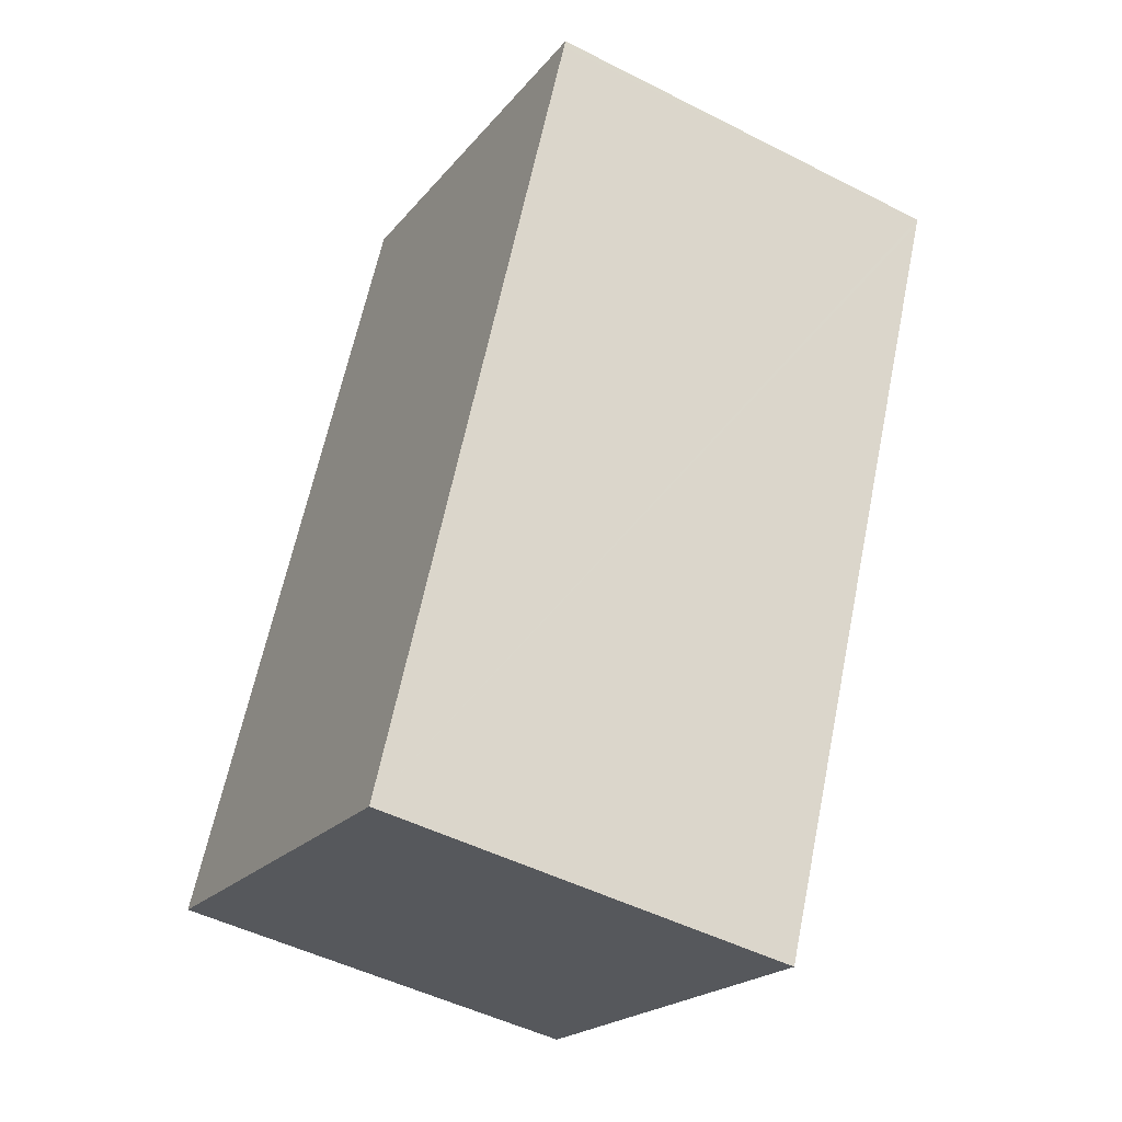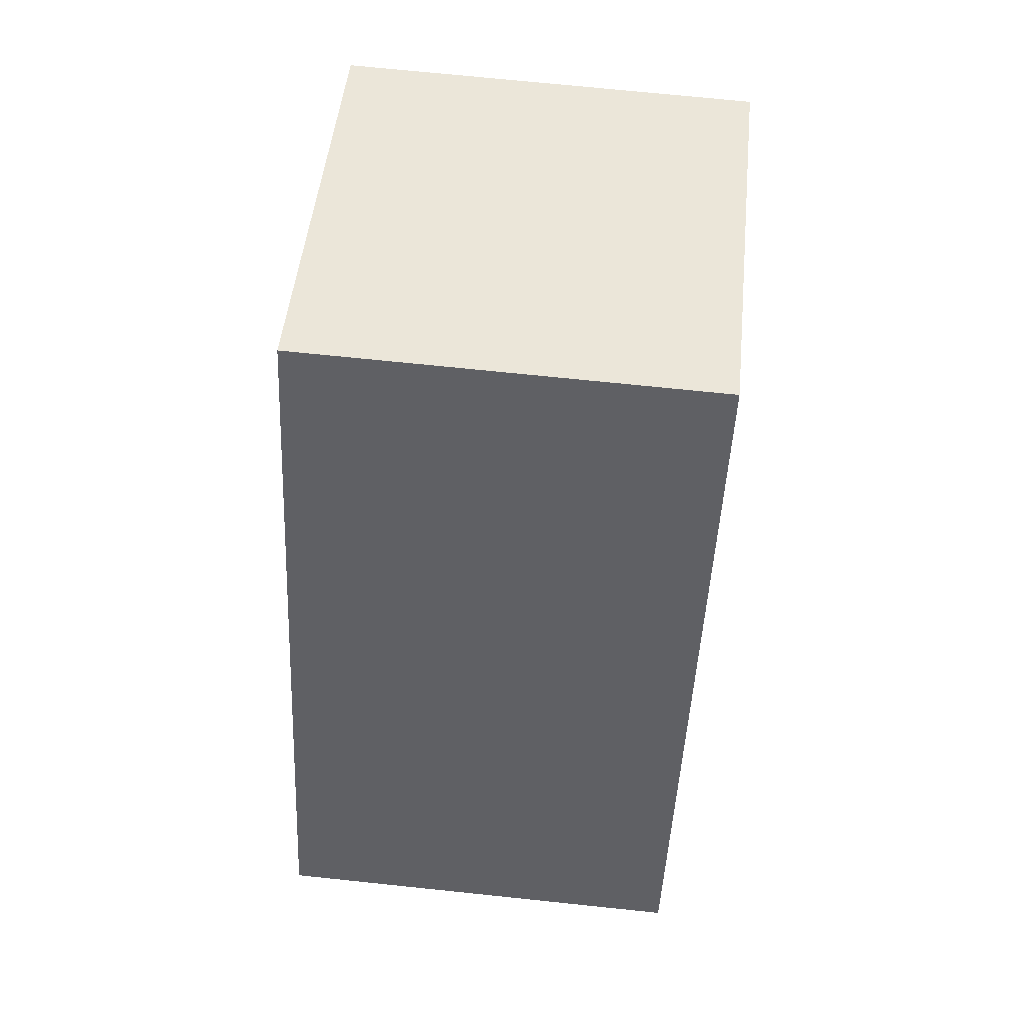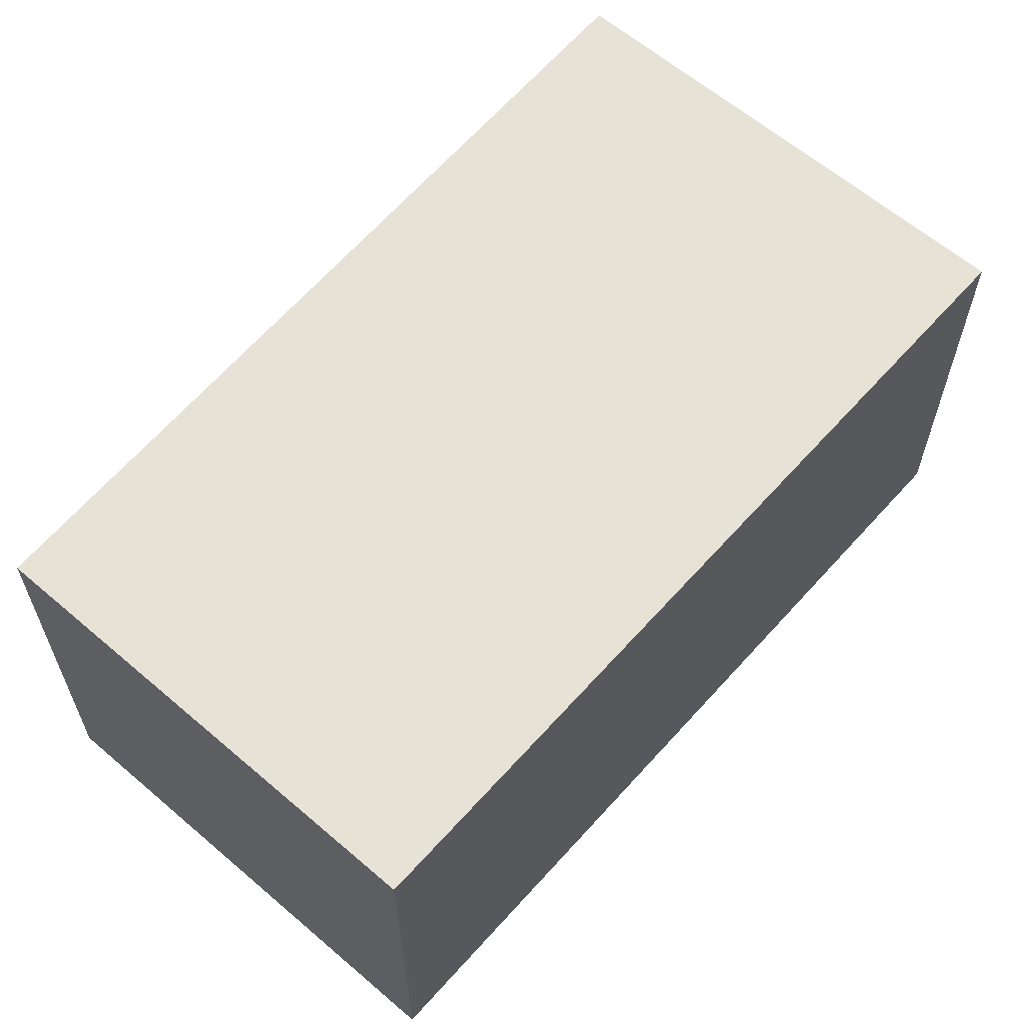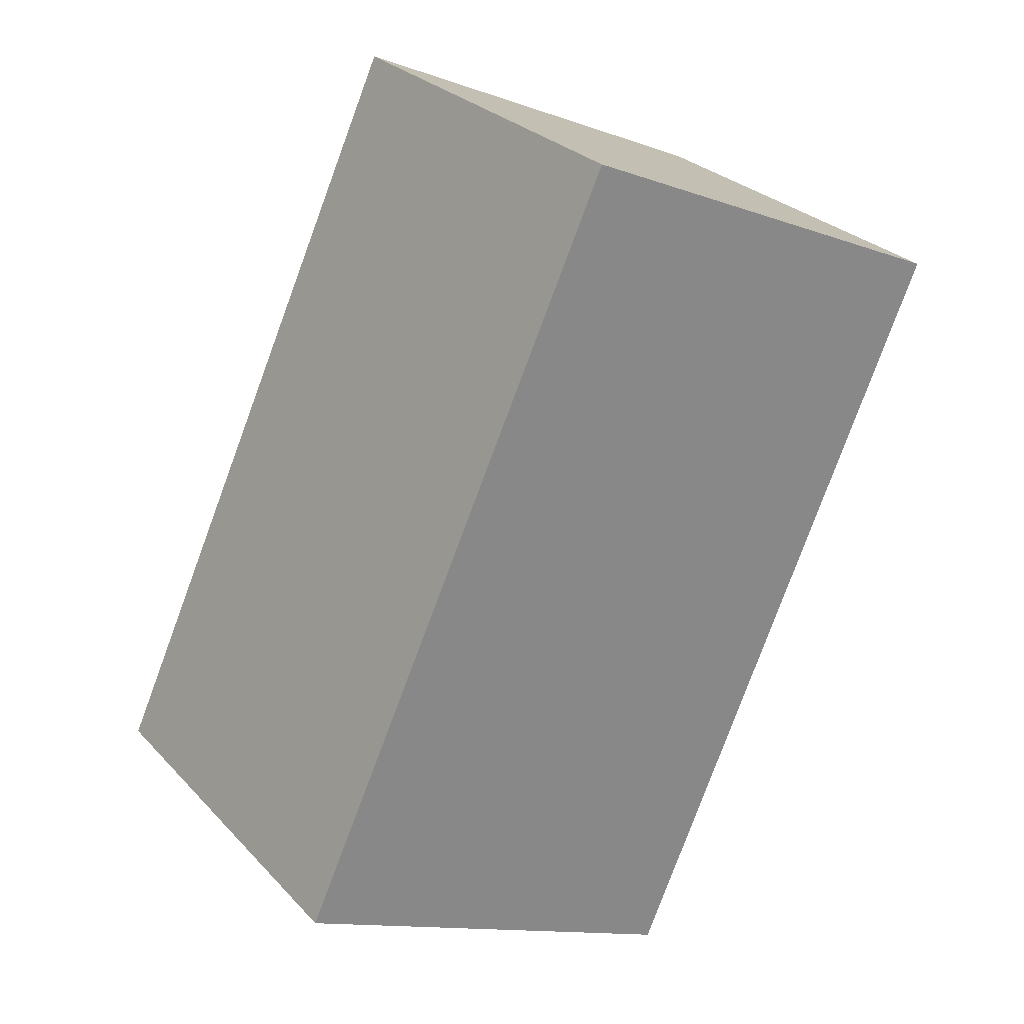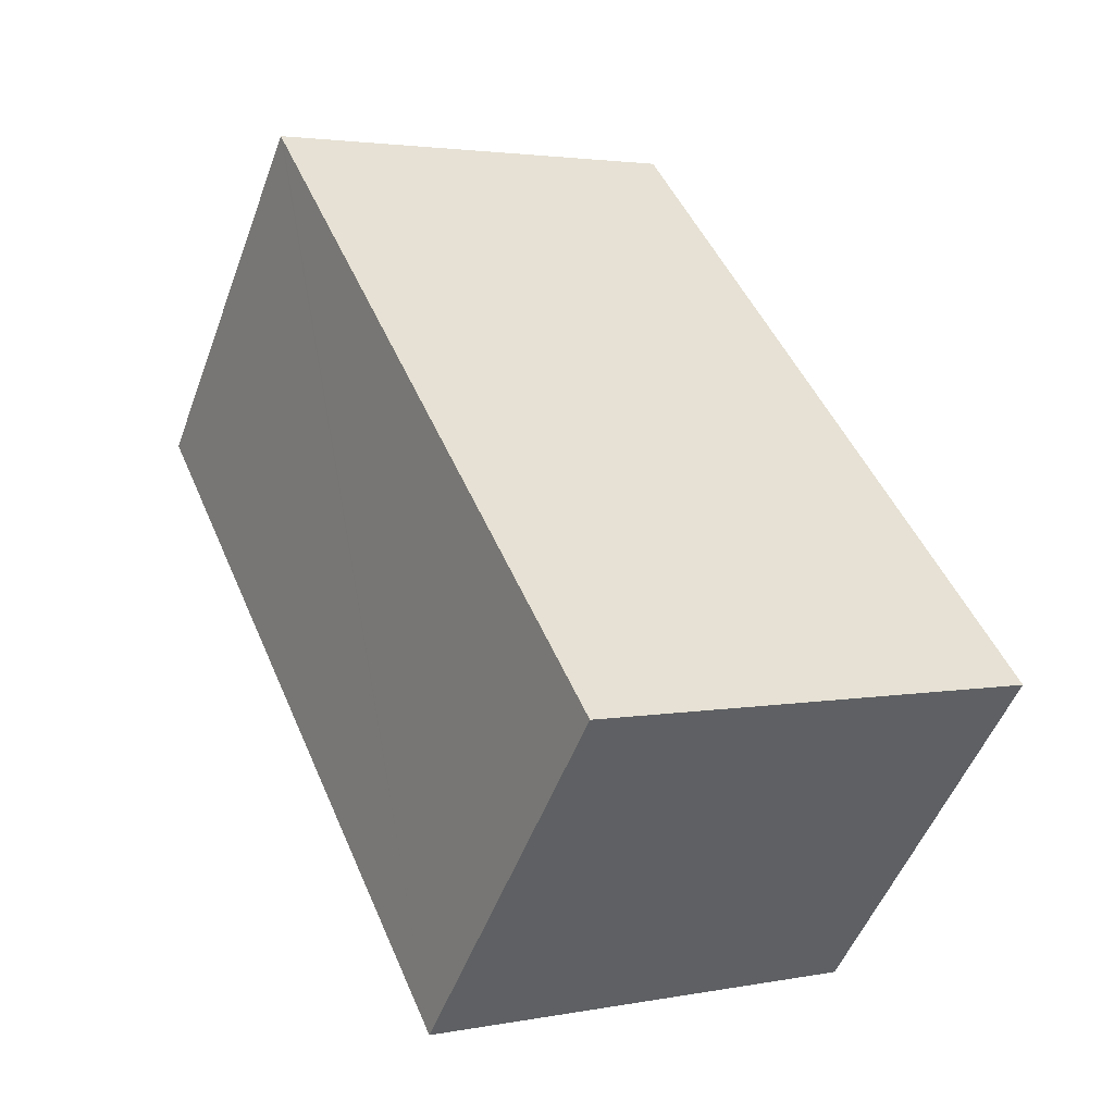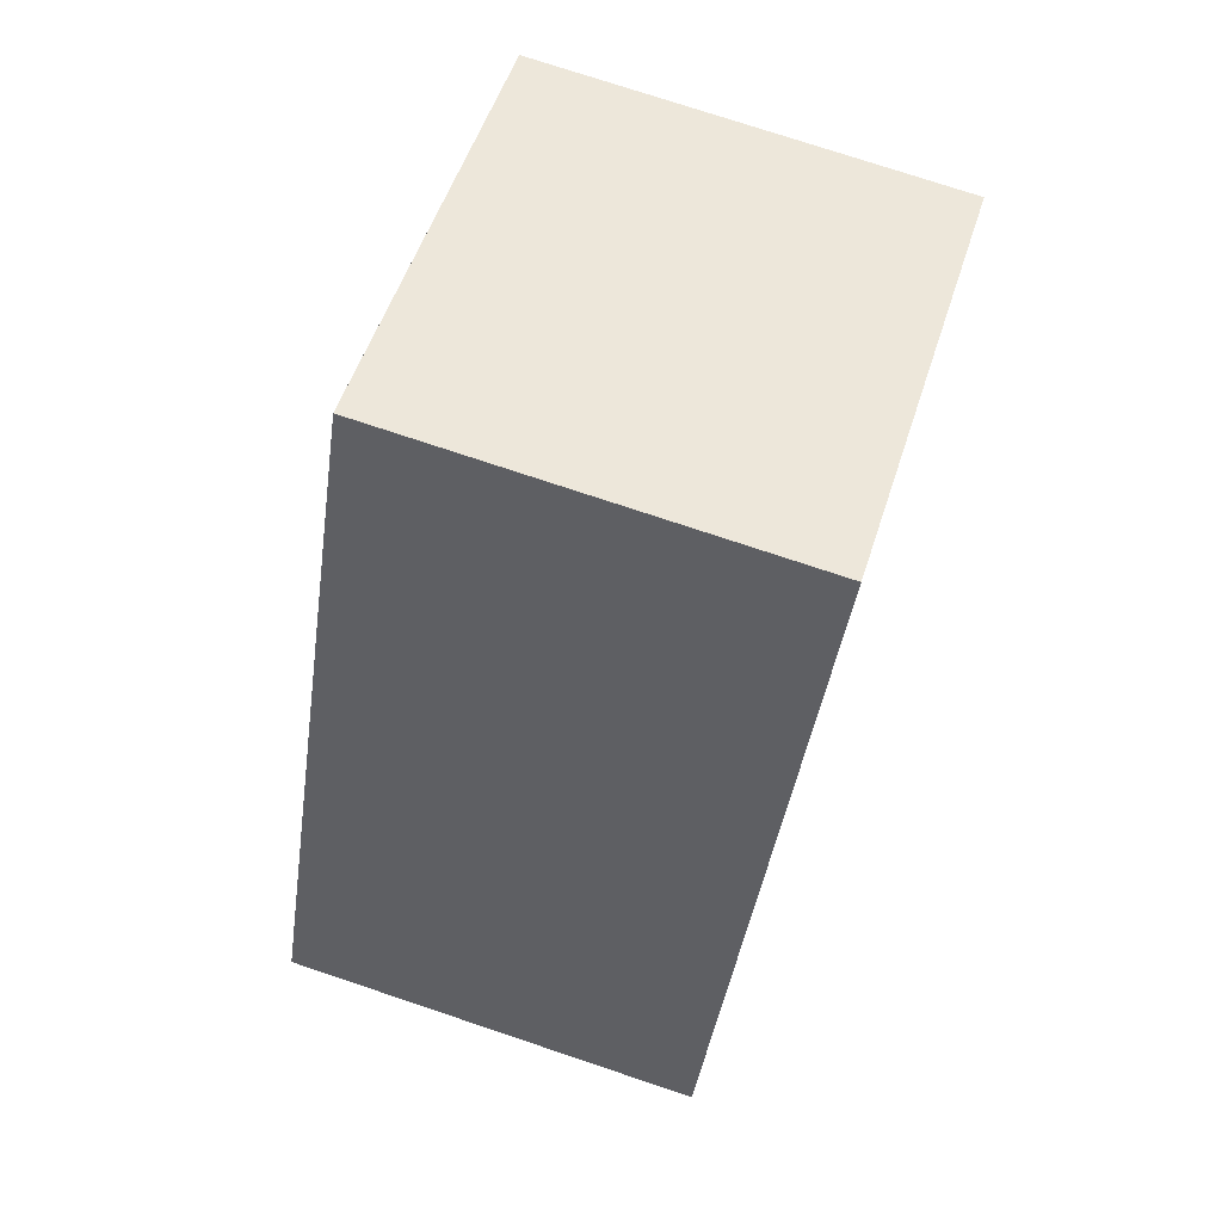
<metadata>
{"format":"obj","ext":"obj","renderer":"f3d","projection":"perspective","resolution":1024,"background":"white","views":[{"elev":-48.4,"azim":60.3,"up":"+Z"},{"elev":69.9,"azim":-84.0,"up":"+Z"},{"elev":63.6,"azim":65.5,"up":"+Y"},{"elev":27.9,"azim":-33.4,"up":"+Z"},{"elev":-50.7,"azim":160.0,"up":"+Z"},{"elev":75.1,"azim":-71.5,"up":"+Z"}]}
</metadata>
<code>
v  0 2.851 1.746e-16
v  5.099 2.851 3.682
v  2.885 2.851 -1.37
v  2.301 2.851 5.011
v  5.119 2.851 3.728
v  2.366 2.851 4.982
v  2.885 8.389e-17 -1.37
v  0 0 0
v  2.301 -3.068e-16 5.011
v  5.119 -2.283e-16 3.728
v  2.366 -3.051e-16 4.982
v  5.099 -2.255e-16 3.682
g defaultobject
f 1 2 3
f 2 1 4
f 2 4 5
f 5 4 6
f 7 1 3
f 1 7 8
f 8 4 1
f 4 8 9
f 9 6 4
f 6 9 5
f 5 9 10
f 10 9 11
f 2 7 3
f 7 2 5
f 7 5 12
f 12 5 10
f 12 8 7
f 8 12 9
f 9 12 10
f 9 10 11

</code>
